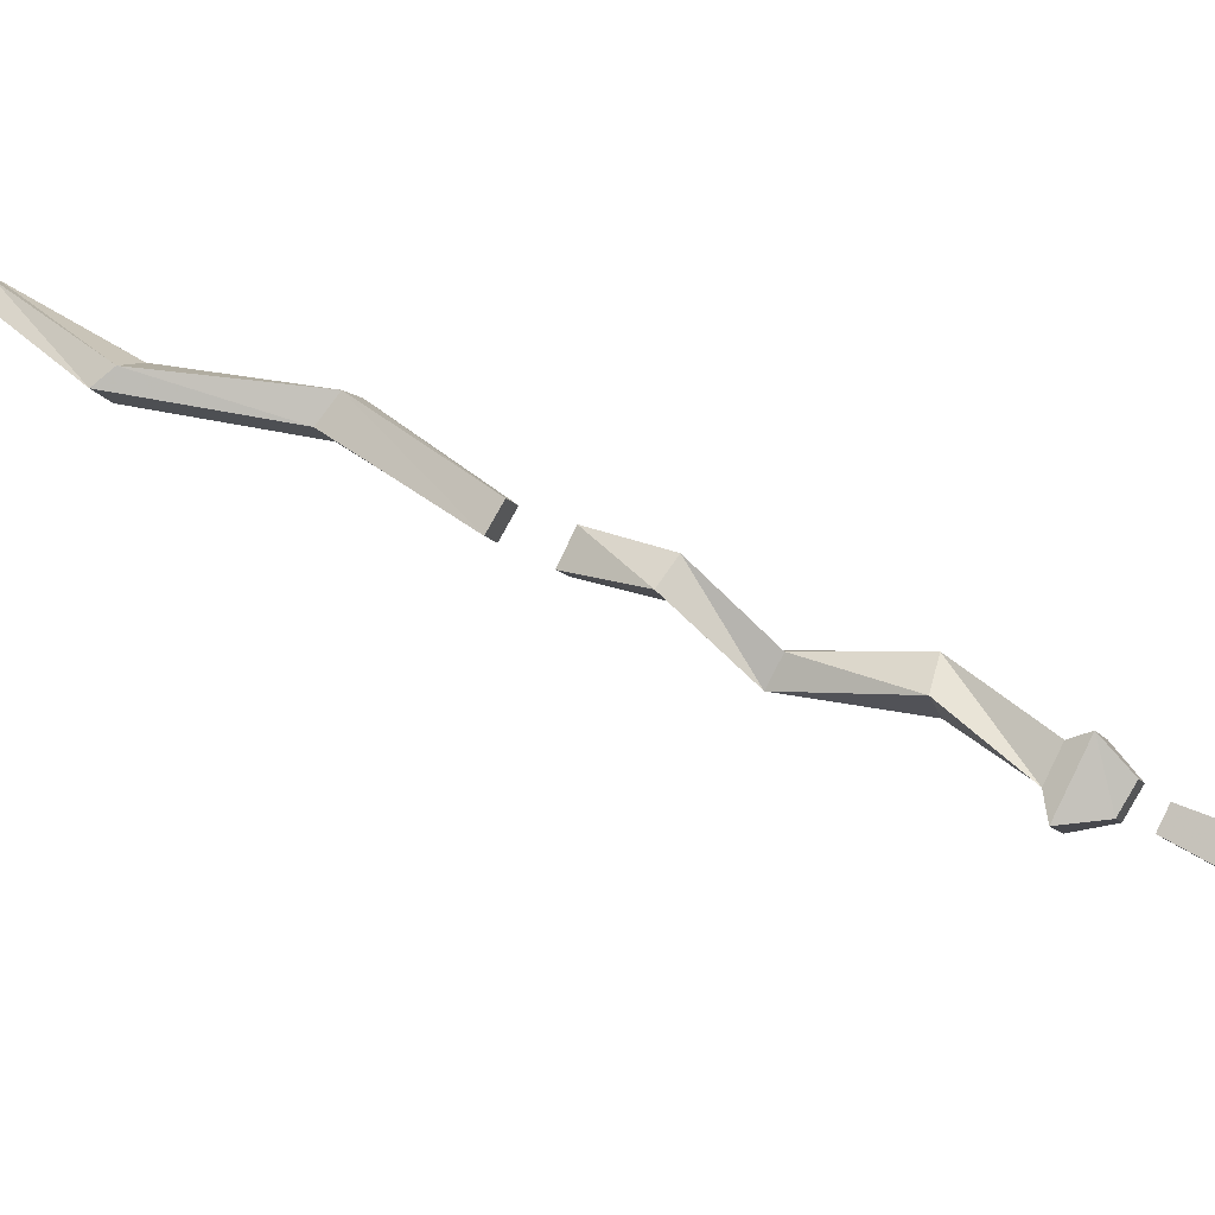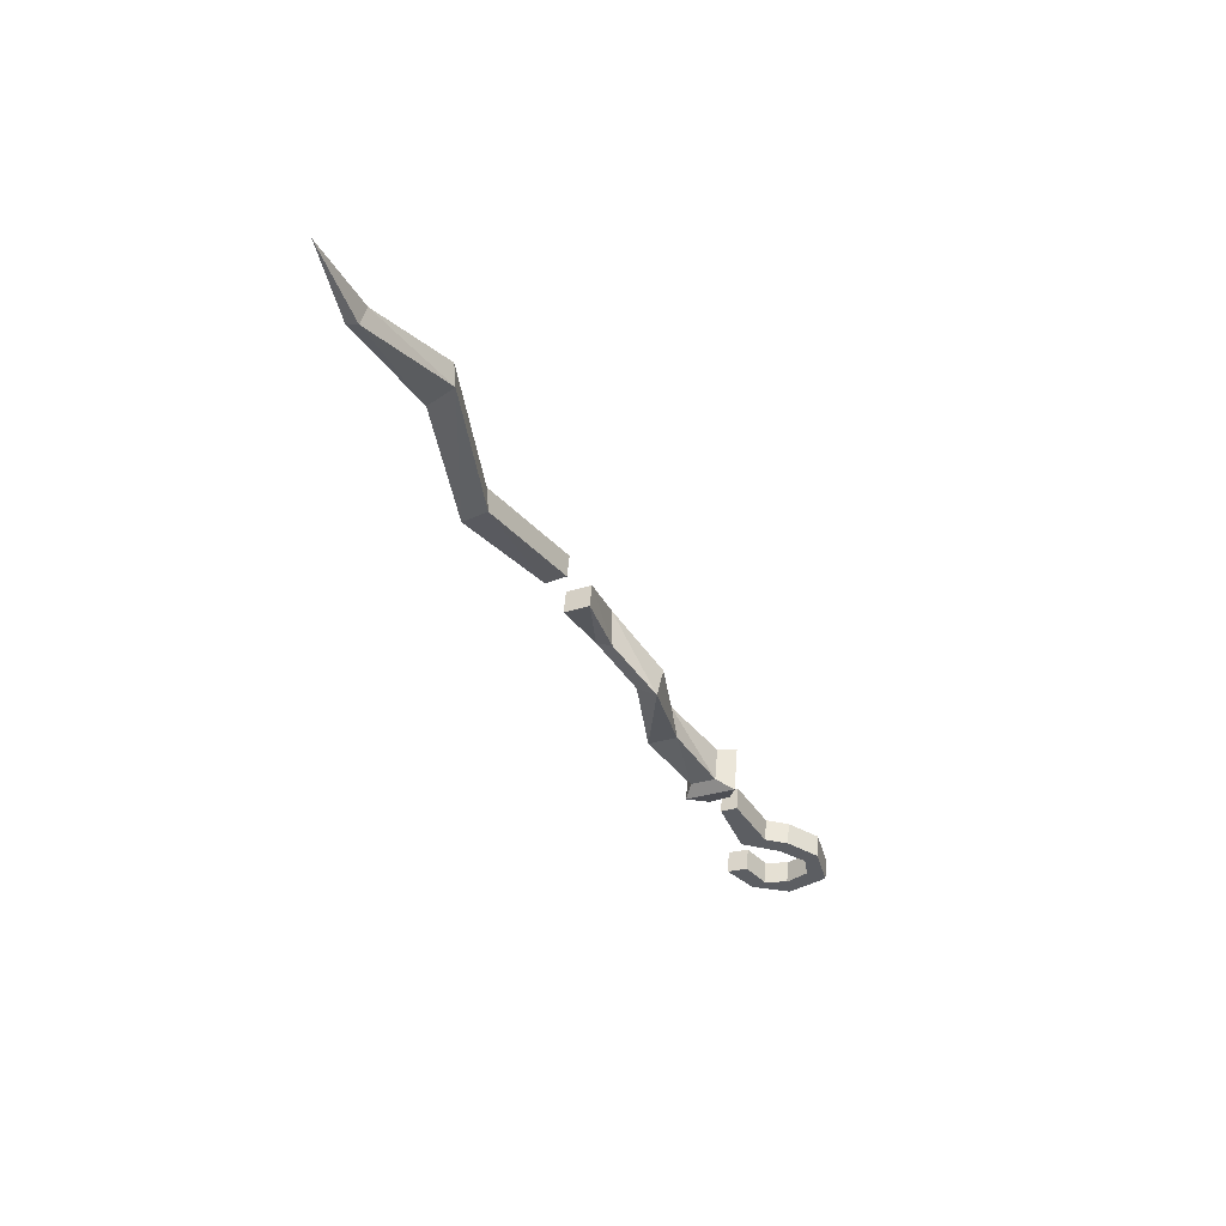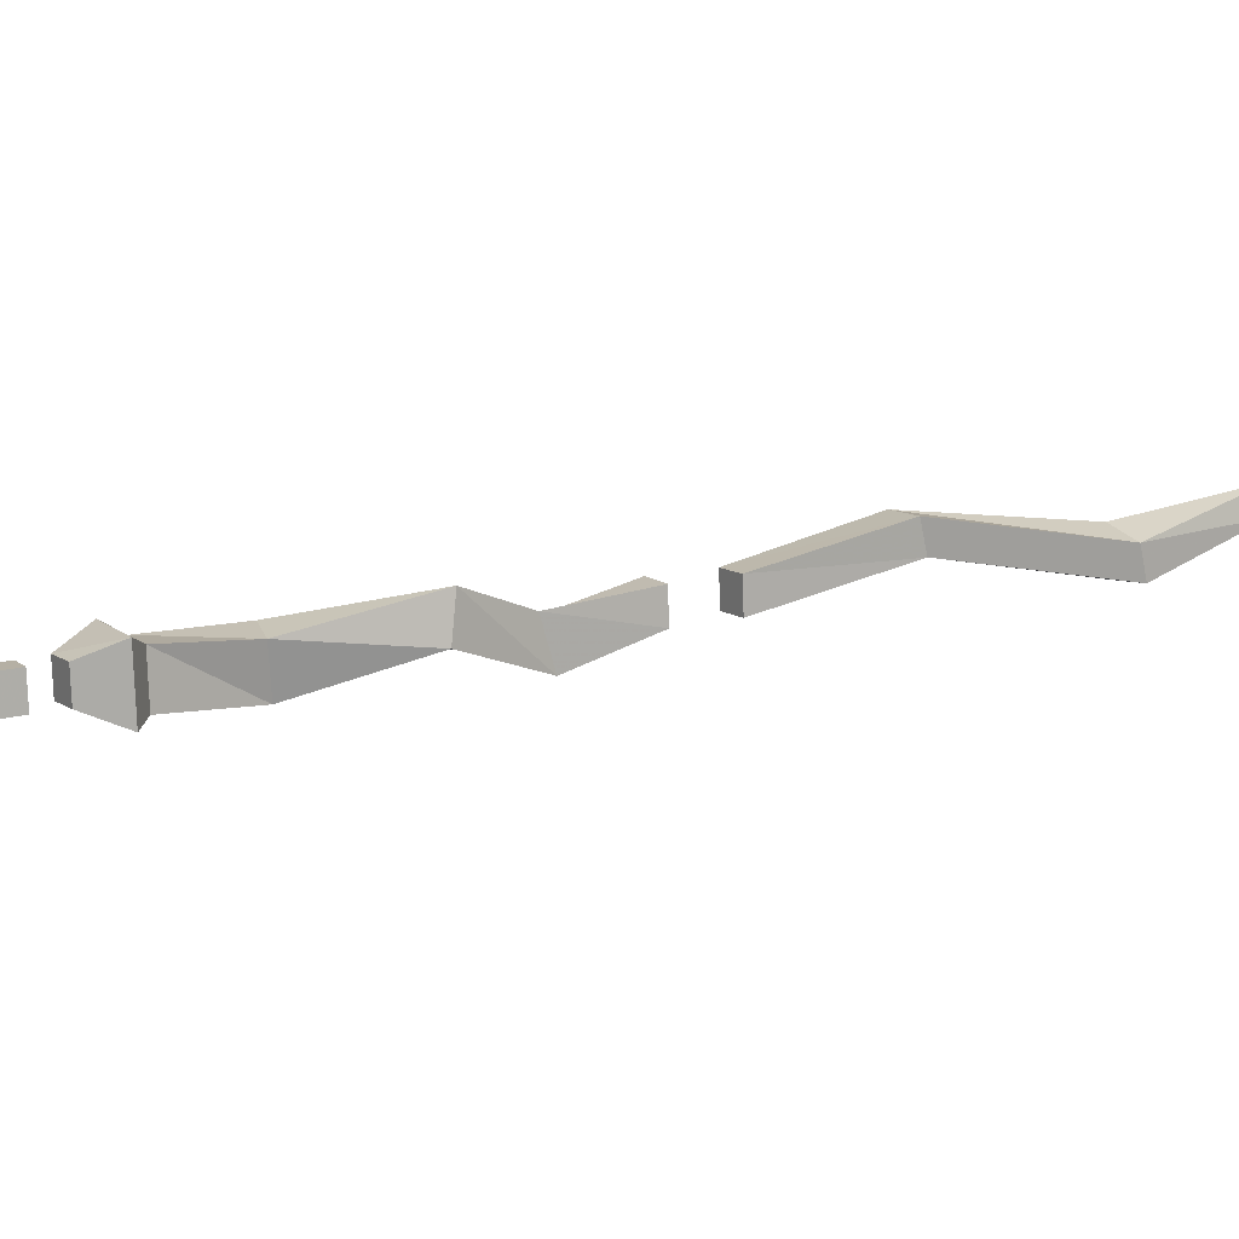
<metadata>
{"format":"obj","ext":"obj","renderer":"f3d","projection":"perspective","resolution":1024,"background":"white","views":[{"elev":-8.2,"azim":105.7,"up":"+Y"},{"elev":51.7,"azim":-85.2,"up":"+Z"},{"elev":-78.1,"azim":-87.9,"up":"+Y"}]}
</metadata>
<code>
o npc/lumbridge_guide/5
v -30 -51 103
v -33 -56 84
v -34 -59 85
v -29 -60 85
v -30 -57 83
v -23 -72 61
v -31 -70 60
v -29 -76 64
v -23 -75 65
v -29 -81 34
v -29 -76 30
v -35 -76 29
v -35 -82 33
v -31 -98 8
v -25 -98 8
v -25 -93 5
v -31 -93 5
v -22 -102 -20
v -20 -107 -17
v -27 -120 -30
v -26 -115 -33
v -27 -104 -21
v -31 -97 -5
v -25 -97 -5
v -25 -103 -2
v -29 -108 -19
v -35 -119 -29
v -30 -124 -53
v -21 -122 -53
v -24 -116 -54
v -32 -114 -31
v -31 -103 -2
v -31 -117 -55
v -32 -128 -70
v -32 -134 -67
v -23 -134 -67
v -23 -128 -70
v -22 -127 -74
v -34 -127 -74
v -34 -139 -68
v -22 -139 -68
v -25 -138 -76
v -25 -133 -79
v -31 -133 -79
v -31 -138 -76
v -25 -148 -95
v -25 -142 -98
v -25 -136 -83
v -25 -140 -81
v -31 -148 -95
v -31 -154 -96
v -25 -154 -96
v -25 -152 -100
v -31 -142 -98
v -31 -136 -83
v -31 -140 -81
v -31 -152 -100
v -31 -159 -104
v -31 -162 -101
v -25 -162 -101
v -25 -159 -104
v -25 -160 -110
v -31 -160 -110
v -31 -165 -112
v -25 -165 -112
v -25 -156 -120
v -25 -155 -115
v -31 -155 -115
v -31 -156 -120
v -31 -146 -119
v -25 -146 -119
v -25 -149 -116
v -31 -149 -116
v -31 -144 -110
v -31 -139 -112
v -25 -139 -112
v -25 -144 -110
f 1 2 3
f 1 3 4
f 1 4 5
f 1 5 2
f 2 5 6
f 2 6 7
f 2 7 3
f 3 7 8
f 3 8 4
f 4 8 9
f 4 9 5
f 5 9 6
f 6 9 10
f 6 10 11
f 6 11 7
f 7 11 12
f 7 12 8
f 8 12 13
f 8 13 9
f 9 13 10
f 10 13 14
f 10 14 15
f 10 15 11
f 11 15 16
f 11 16 12
f 12 16 17
f 12 17 13
f 13 17 14
f 14 17 15
f 15 17 16
f 18 19 20
f 18 20 21
f 18 21 22
f 18 22 23
f 18 23 24
f 18 24 19
f 19 24 25
f 19 25 26
f 19 26 27
f 19 27 20
f 20 27 28
f 20 28 29
f 20 29 21
f 21 29 30
f 21 30 31
f 21 31 22
f 22 31 26
f 22 26 32
f 22 32 23
f 23 32 24
f 24 32 25
f 25 32 26
f 26 31 27
f 27 31 33
f 27 33 28
f 28 33 34
f 28 34 35
f 28 35 29
f 29 35 36
f 29 36 30
f 30 36 37
f 30 37 33
f 30 33 31
f 33 37 34
f 34 37 38
f 34 38 39
f 34 39 35
f 35 39 40
f 35 40 36
f 36 40 41
f 36 41 37
f 37 41 38
f 38 41 42
f 38 42 43
f 38 43 39
f 39 43 44
f 39 44 40
f 40 44 45
f 40 45 41
f 41 45 42
f 42 45 44
f 42 44 43
f 46 47 48
f 46 48 49
f 46 49 50
f 46 50 51
f 46 51 52
f 46 52 47
f 47 52 53
f 47 53 54
f 47 54 55
f 47 55 48
f 48 55 56
f 48 56 49
f 49 56 50
f 50 56 54
f 50 54 57
f 50 57 51
f 51 57 58
f 51 58 59
f 51 59 52
f 52 59 60
f 52 60 53
f 53 60 61
f 53 61 57
f 53 57 54
f 54 56 55
f 61 58 57
f 58 61 62
f 58 62 63
f 58 63 59
f 59 63 64
f 59 64 60
f 60 64 65
f 60 65 61
f 61 65 62
f 62 65 66
f 62 66 67
f 62 67 63
f 63 67 68
f 63 68 64
f 64 68 69
f 64 69 65
f 65 69 66
f 66 69 70
f 66 70 71
f 66 71 67
f 67 71 72
f 67 72 68
f 68 72 73
f 68 73 69
f 69 73 70
f 70 73 74
f 70 74 75
f 70 75 71
f 71 75 76
f 71 76 72
f 72 76 77
f 72 77 73
f 73 77 74
f 74 77 76
f 74 76 75

</code>
